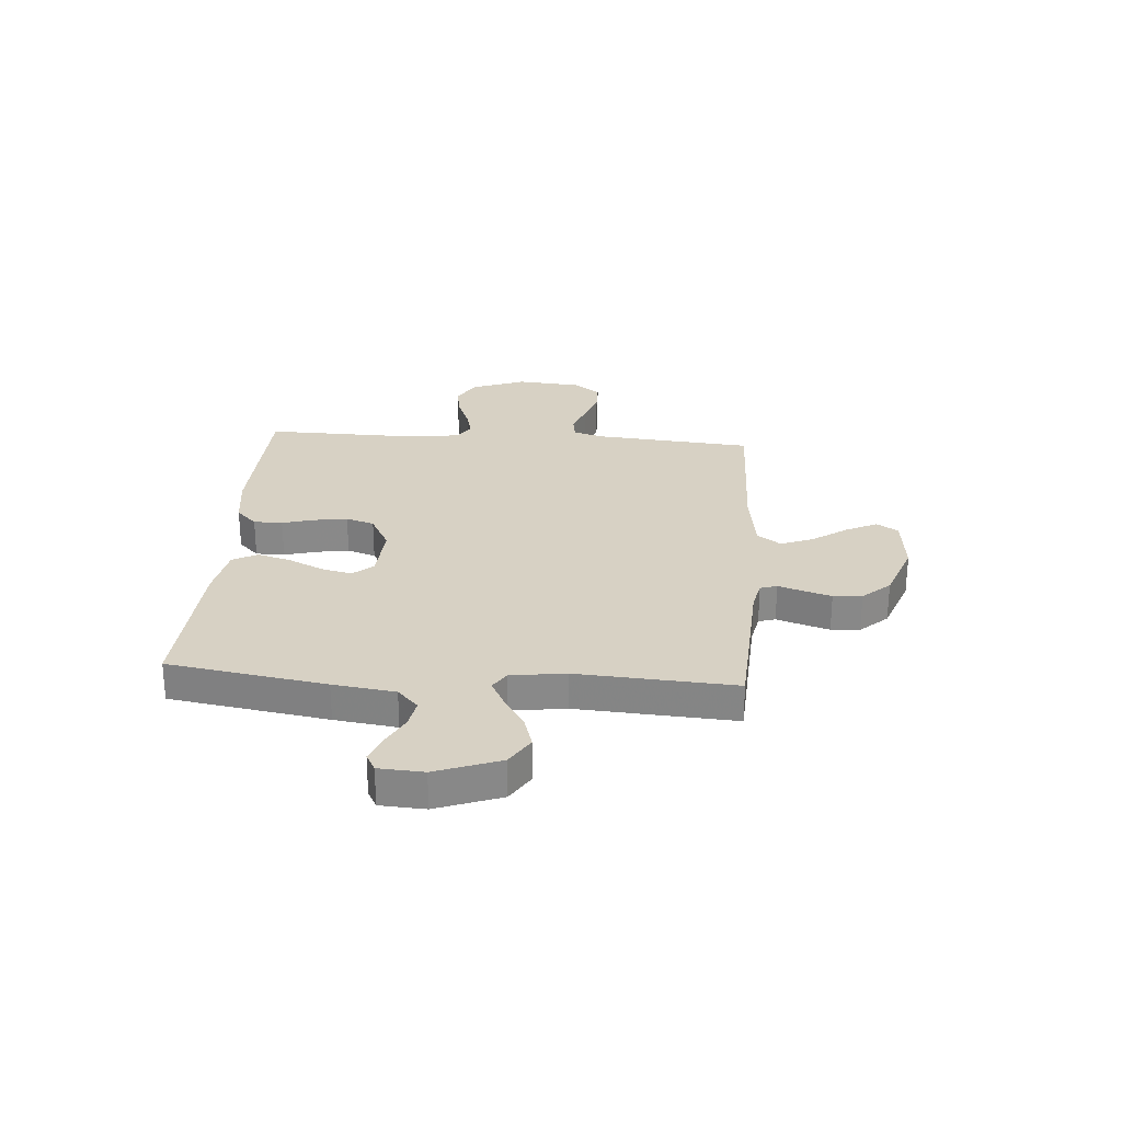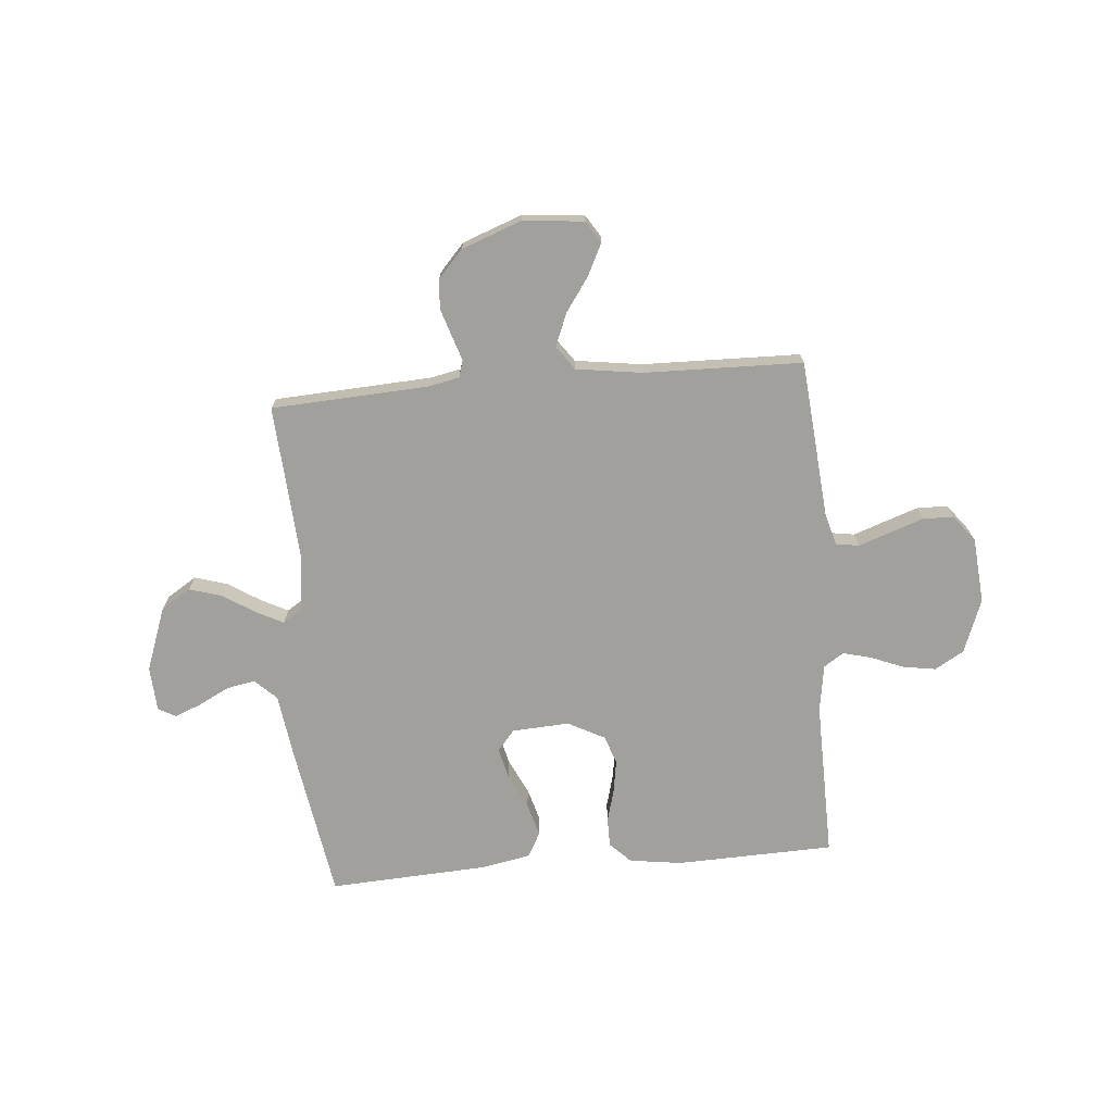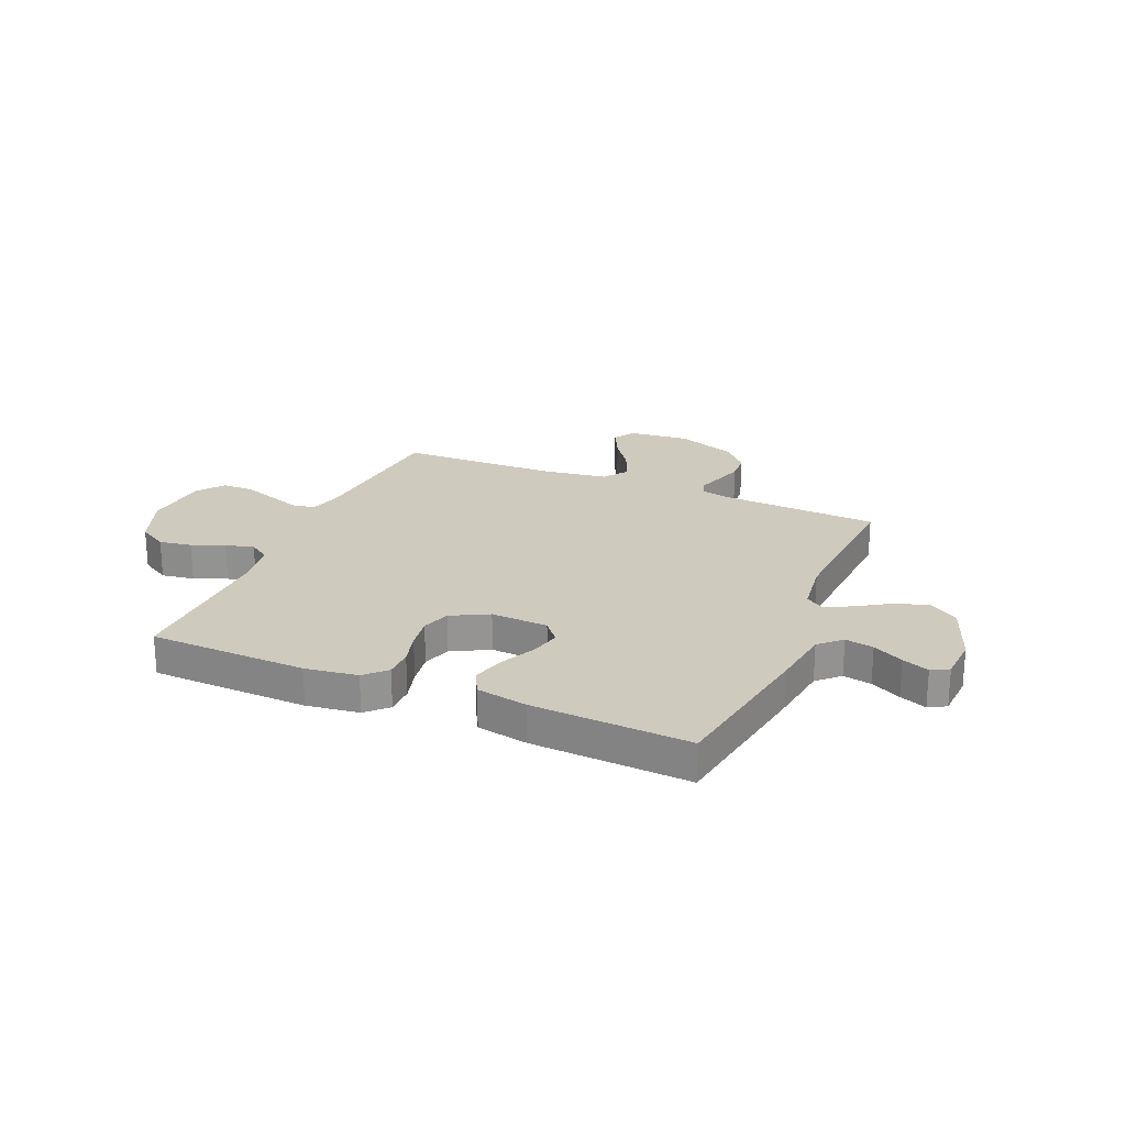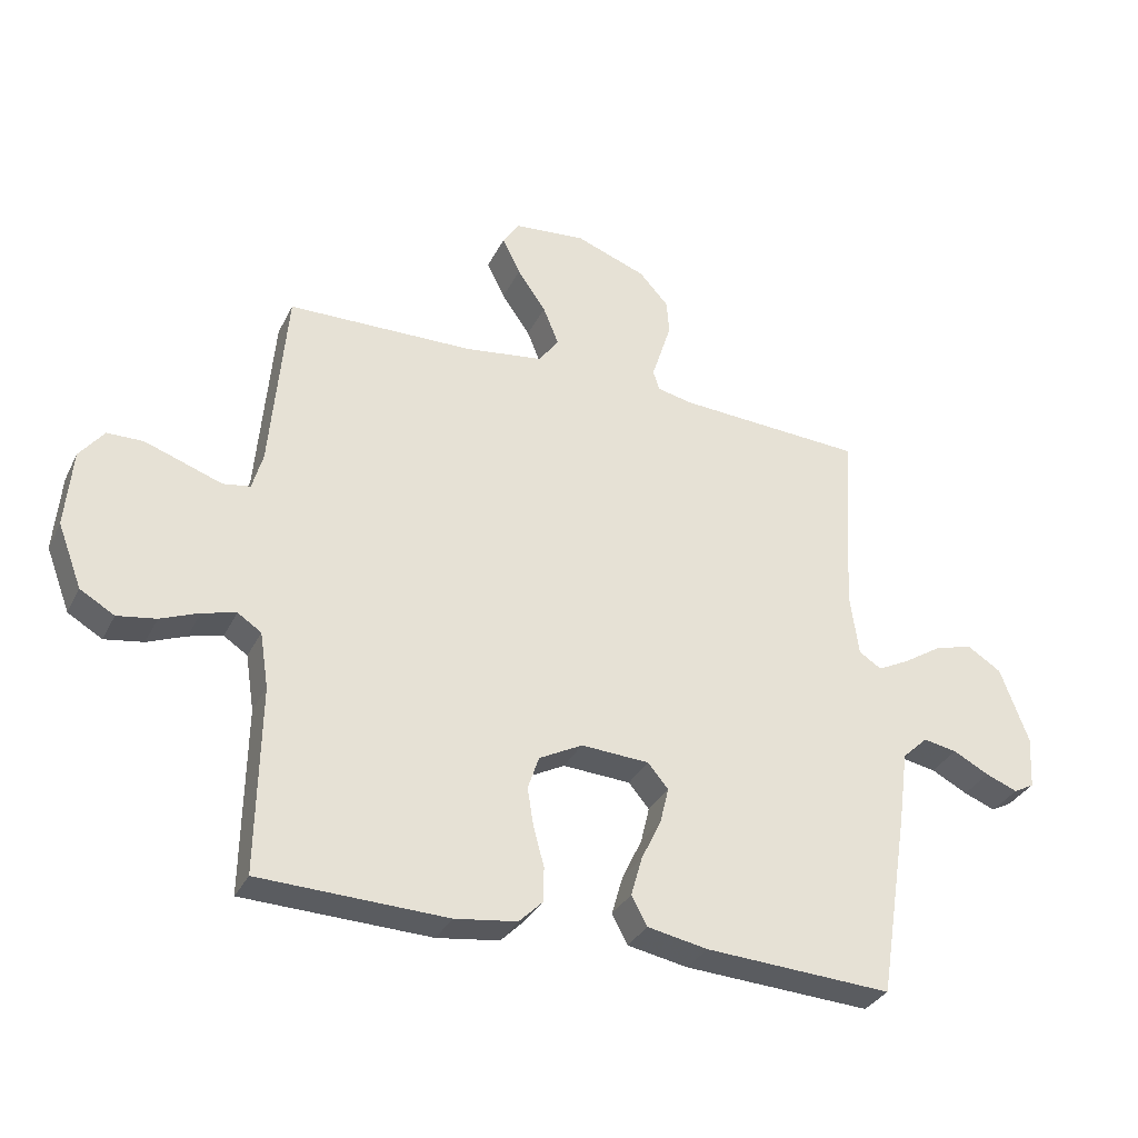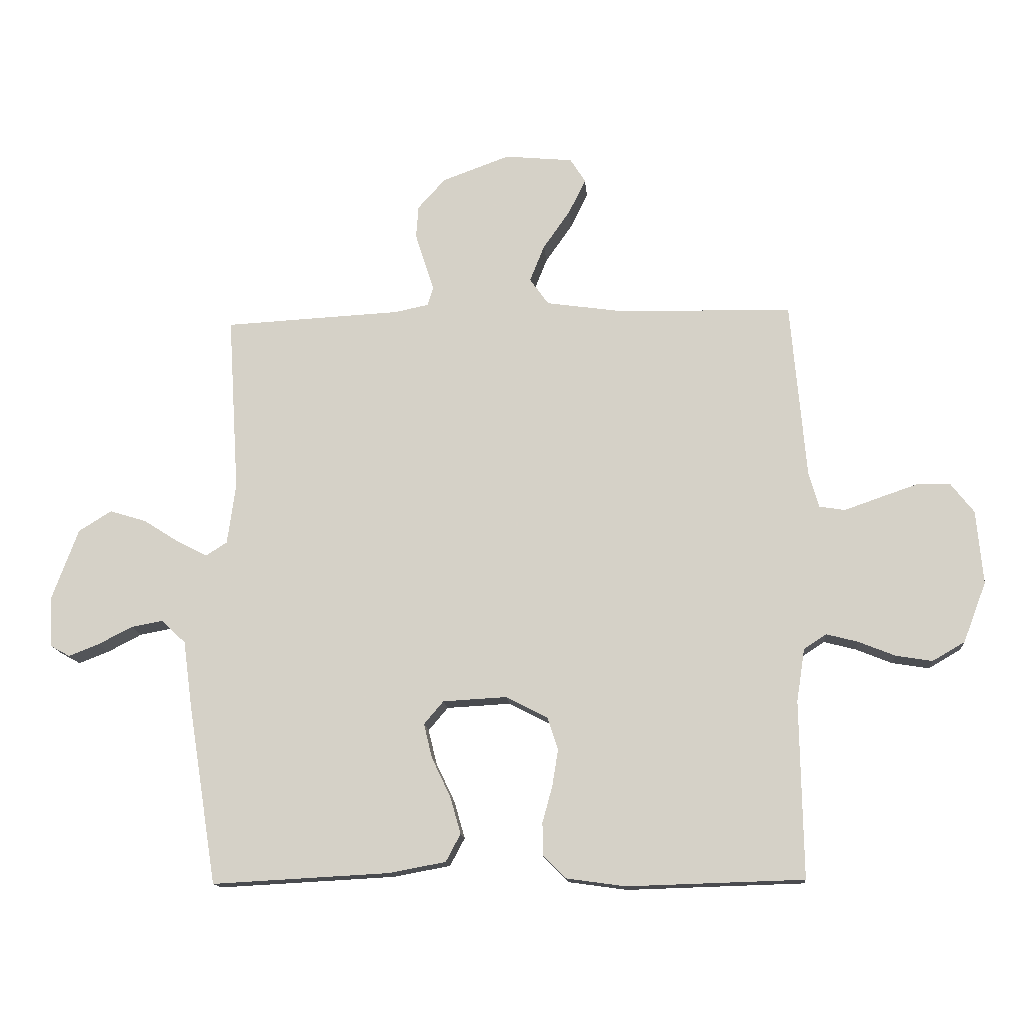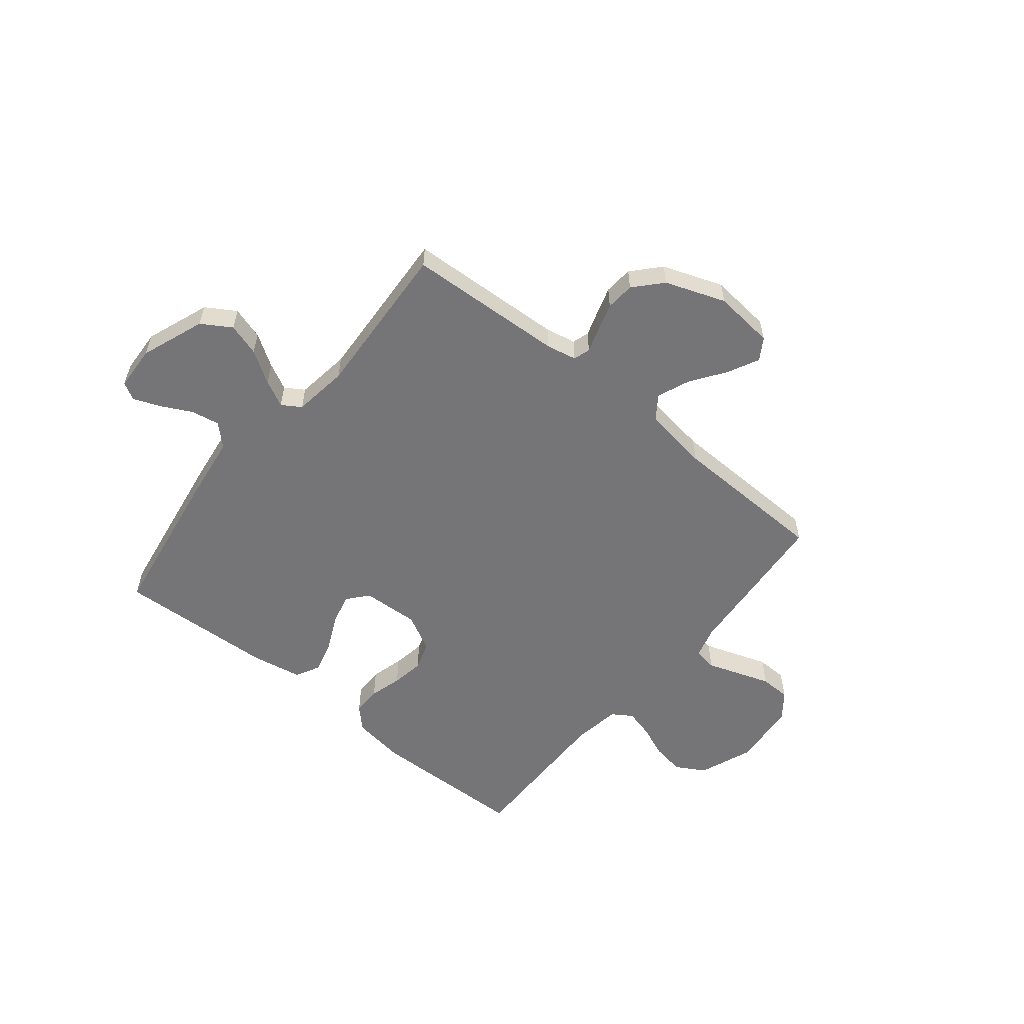
<metadata>
{"format":"obj","ext":"obj","renderer":"f3d","projection":"perspective","resolution":1024,"background":"white","views":[{"elev":27.1,"azim":-85.7,"up":"+Y"},{"elev":-71.7,"azim":5.0,"up":"+Y"},{"elev":23.2,"azim":-156.9,"up":"+Y"},{"elev":-33.0,"azim":156.8,"up":"+Z"},{"elev":-14.2,"azim":4.6,"up":"+Z"},{"elev":-56.6,"azim":-39.3,"up":"+Y"}]}
</metadata>
<code>
v 0.5 0.07 -0.5
v 0.2 0.07 -0.509
v 0.1 0.07 -0.495
v 0.061 0.07 -0.456
v 0.061 0.07 -0.401
v 0.078 0.07 -0.339
v 0.088 0.07 -0.277
v 0.07 0.07 -0.223
v 0 0.07 -0.186
v -0.109 0.07 -0.192
v -0.142 0.07 -0.231
v -0.128 0.07 -0.289
v -0.096 0.07 -0.356
v -0.078 0.07 -0.419
v -0.103 0.07 -0.466
v -0.2 0.07 -0.484
v -0.5 0.07 -0.5
v -0.548 0.07 -0.2
v -0.564 0.07 -0.082
v -0.605 0.07 -0.043
v -0.659 0.07 -0.053
v -0.717 0.07 -0.083
v -0.768 0.07 -0.103
v -0.801 0.07 -0.085
v -0.806 0.07 0
v -0.761 0.07 0.122
v -0.705 0.07 0.157
v -0.643 0.07 0.138
v -0.582 0.07 0.099
v -0.531 0.07 0.073
v -0.495 0.07 0.096
v -0.481 0.07 0.2
v -0.5 0.07 0.5
v -0.2 0.07 0.516
v -0.143 0.07 0.528
v -0.133 0.07 0.56
v -0.148 0.07 0.606
v -0.165 0.07 0.66
v -0.161 0.07 0.715
v -0.114 0.07 0.767
v 0 0.07 0.809
v 0.116 0.07 0.798
v 0.142 0.07 0.757
v 0.113 0.07 0.698
v 0.067 0.07 0.632
v 0.042 0.07 0.57
v 0.074 0.07 0.525
v 0.2 0.07 0.507
v 0.5 0.07 0.5
v 0.526 0.07 0.2
v 0.543 0.07 0.14
v 0.587 0.07 0.133
v 0.647 0.07 0.154
v 0.711 0.07 0.176
v 0.769 0.07 0.175
v 0.808 0.07 0.125
v 0.819 0.07 0
v 0.78 0.07 -0.102
v 0.725 0.07 -0.134
v 0.663 0.07 -0.124
v 0.601 0.07 -0.099
v 0.547 0.07 -0.085
v 0.509 0.07 -0.11
v 0.495 0.07 -0.2
v 0.5 0 -0.5
v 0.2 0 -0.509
v 0.1 0 -0.495
v 0.061 0 -0.456
v 0.061 0 -0.401
v 0.078 0 -0.339
v 0.088 0 -0.277
v 0.07 0 -0.223
v 0 0 -0.186
v -0.109 0 -0.192
v -0.142 0 -0.231
v -0.128 0 -0.289
v -0.096 0 -0.356
v -0.078 0 -0.419
v -0.103 0 -0.466
v -0.2 0 -0.484
v -0.5 0 -0.5
v -0.548 0 -0.2
v -0.564 0 -0.082
v -0.605 0 -0.043
v -0.659 0 -0.053
v -0.717 0 -0.083
v -0.768 0 -0.103
v -0.801 0 -0.085
v -0.806 0 0
v -0.761 0 0.122
v -0.705 0 0.157
v -0.643 0 0.138
v -0.582 0 0.099
v -0.531 0 0.073
v -0.495 0 0.096
v -0.481 0 0.2
v -0.5 0 0.5
v -0.2 0 0.516
v -0.143 0 0.528
v -0.133 0 0.56
v -0.148 0 0.606
v -0.165 0 0.66
v -0.161 0 0.715
v -0.114 0 0.767
v 0 0 0.809
v 0.116 0 0.798
v 0.142 0 0.757
v 0.113 0 0.698
v 0.067 0 0.632
v 0.042 0 0.57
v 0.074 0 0.525
v 0.2 0 0.507
v 0.5 0 0.5
v 0.526 0 0.2
v 0.543 0 0.14
v 0.587 0 0.133
v 0.647 0 0.154
v 0.711 0 0.176
v 0.769 0 0.175
v 0.808 0 0.125
v 0.819 0 0
v 0.78 0 -0.102
v 0.725 0 -0.134
v 0.663 0 -0.124
v 0.601 0 -0.099
v 0.547 0 -0.085
v 0.509 0 -0.11
v 0.495 0 -0.2
f 59 60 61
f 58 59 61
f 57 58 61
f 56 57 61
f 55 56 61
f 54 55 61
f 53 54 61
f 52 53 61
f 51 52 61 62
f 50 51 62 63
f 50 63 64
f 49 50 64
f 48 49 64
f 43 44 45
f 42 43 45
f 41 42 45
f 40 41 45
f 39 40 45
f 38 39 45
f 37 38 45
f 36 37 45
f 35 36 45 46
f 32 33 34
f 31 32 34 35
f 27 28 29
f 26 27 29
f 25 26 29
f 24 25 29
f 23 24 29
f 22 23 29
f 21 22 29
f 20 21 29 30
f 19 20 30 31
f 18 19 31
f 17 18 31
f 16 17 31
f 15 16 31
f 14 15 31
f 13 14 31
f 12 13 31
f 4 5 6
f 3 4 6
f 2 3 6
f 1 2 6
f 64 1 6
f 64 6 7
f 64 7 8
f 48 64 8
f 47 48 8
f 46 47 8 9
f 35 46 9 10
f 31 35 10 11
f 11 12 31
f 125 124 123
f 125 123 122
f 125 122 121
f 125 121 120
f 125 120 119
f 125 119 118
f 125 118 117
f 125 117 116
f 126 125 116 115
f 127 126 115 114
f 128 127 114
f 128 114 113
f 128 113 112
f 109 108 107
f 109 107 106
f 109 106 105
f 109 105 104
f 109 104 103
f 109 103 102
f 109 102 101
f 109 101 100
f 110 109 100 99
f 98 97 96
f 99 98 96 95
f 93 92 91
f 93 91 90
f 93 90 89
f 93 89 88
f 93 88 87
f 93 87 86
f 93 86 85
f 94 93 85 84
f 95 94 84 83
f 95 83 82
f 95 82 81
f 95 81 80
f 95 80 79
f 95 79 78
f 95 78 77
f 95 77 76
f 70 69 68
f 70 68 67
f 70 67 66
f 70 66 65
f 70 65 128
f 71 70 128
f 72 71 128
f 72 128 112
f 72 112 111
f 73 72 111 110
f 74 73 110 99
f 75 74 99 95
f 95 76 75
f 1 65 66 2
f 2 66 67 3
f 3 67 68 4
f 4 68 69 5
f 5 69 70 6
f 6 70 71 7
f 7 71 72 8
f 8 72 73 9
f 9 73 74 10
f 10 74 75 11
f 11 75 76 12
f 12 76 77 13
f 13 77 78 14
f 14 78 79 15
f 15 79 80 16
f 16 80 81 17
f 17 81 82 18
f 18 82 83 19
f 19 83 84 20
f 20 84 85 21
f 21 85 86 22
f 22 86 87 23
f 23 87 88 24
f 24 88 89 25
f 25 89 90 26
f 26 90 91 27
f 27 91 92 28
f 28 92 93 29
f 29 93 94 30
f 30 94 95 31
f 31 95 96 32
f 32 96 97 33
f 33 97 98 34
f 34 98 99 35
f 35 99 100 36
f 36 100 101 37
f 37 101 102 38
f 38 102 103 39
f 39 103 104 40
f 40 104 105 41
f 41 105 106 42
f 42 106 107 43
f 43 107 108 44
f 44 108 109 45
f 45 109 110 46
f 46 110 111 47
f 47 111 112 48
f 48 112 113 49
f 49 113 114 50
f 50 114 115 51
f 51 115 116 52
f 52 116 117 53
f 53 117 118 54
f 54 118 119 55
f 55 119 120 56
f 56 120 121 57
f 57 121 122 58
f 58 122 123 59
f 59 123 124 60
f 60 124 125 61
f 61 125 126 62
f 62 126 127 63
f 63 127 128 64
f 64 128 65 1

</code>
